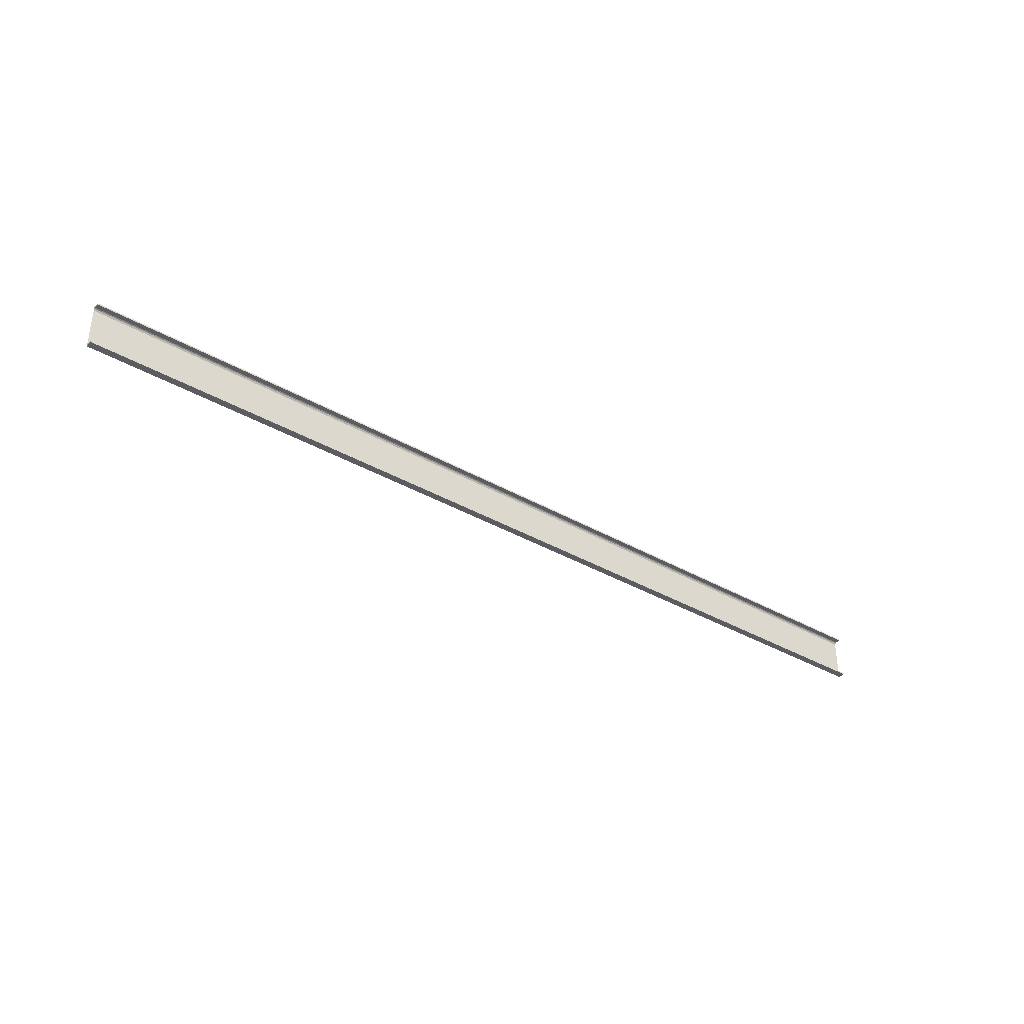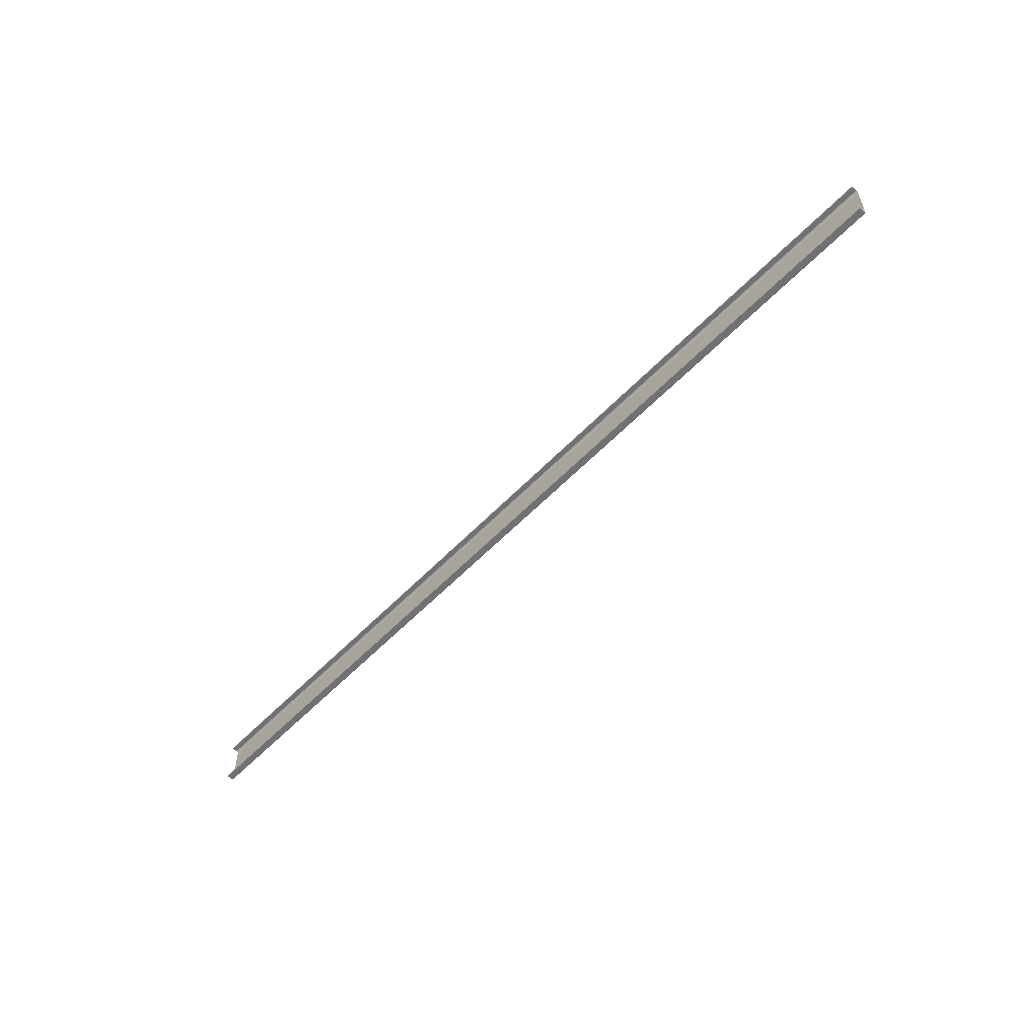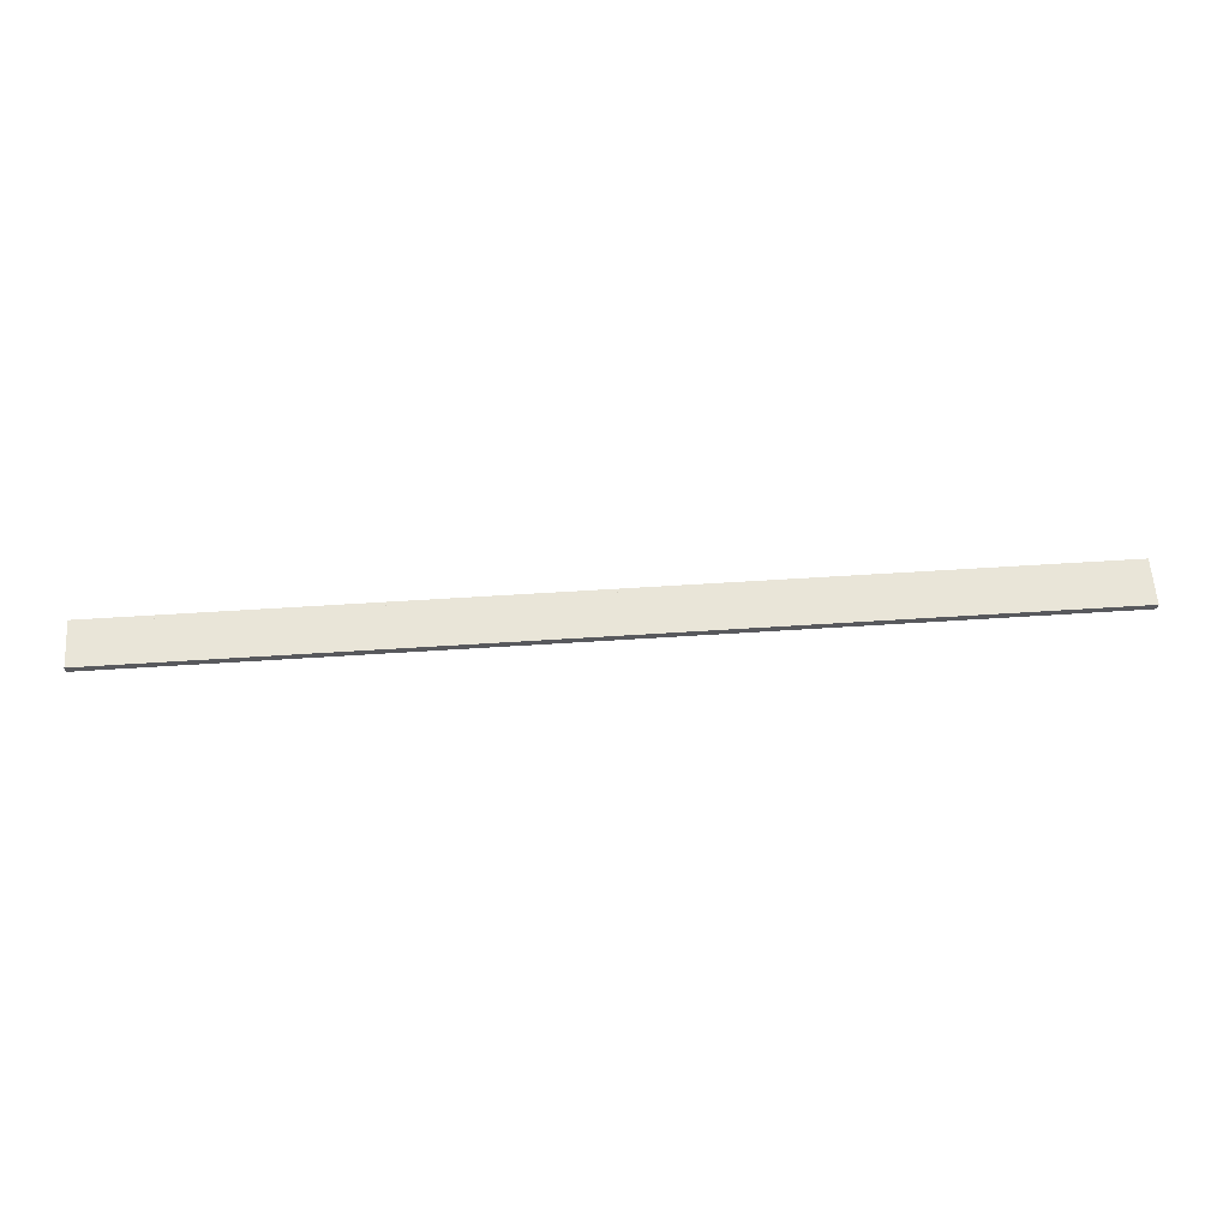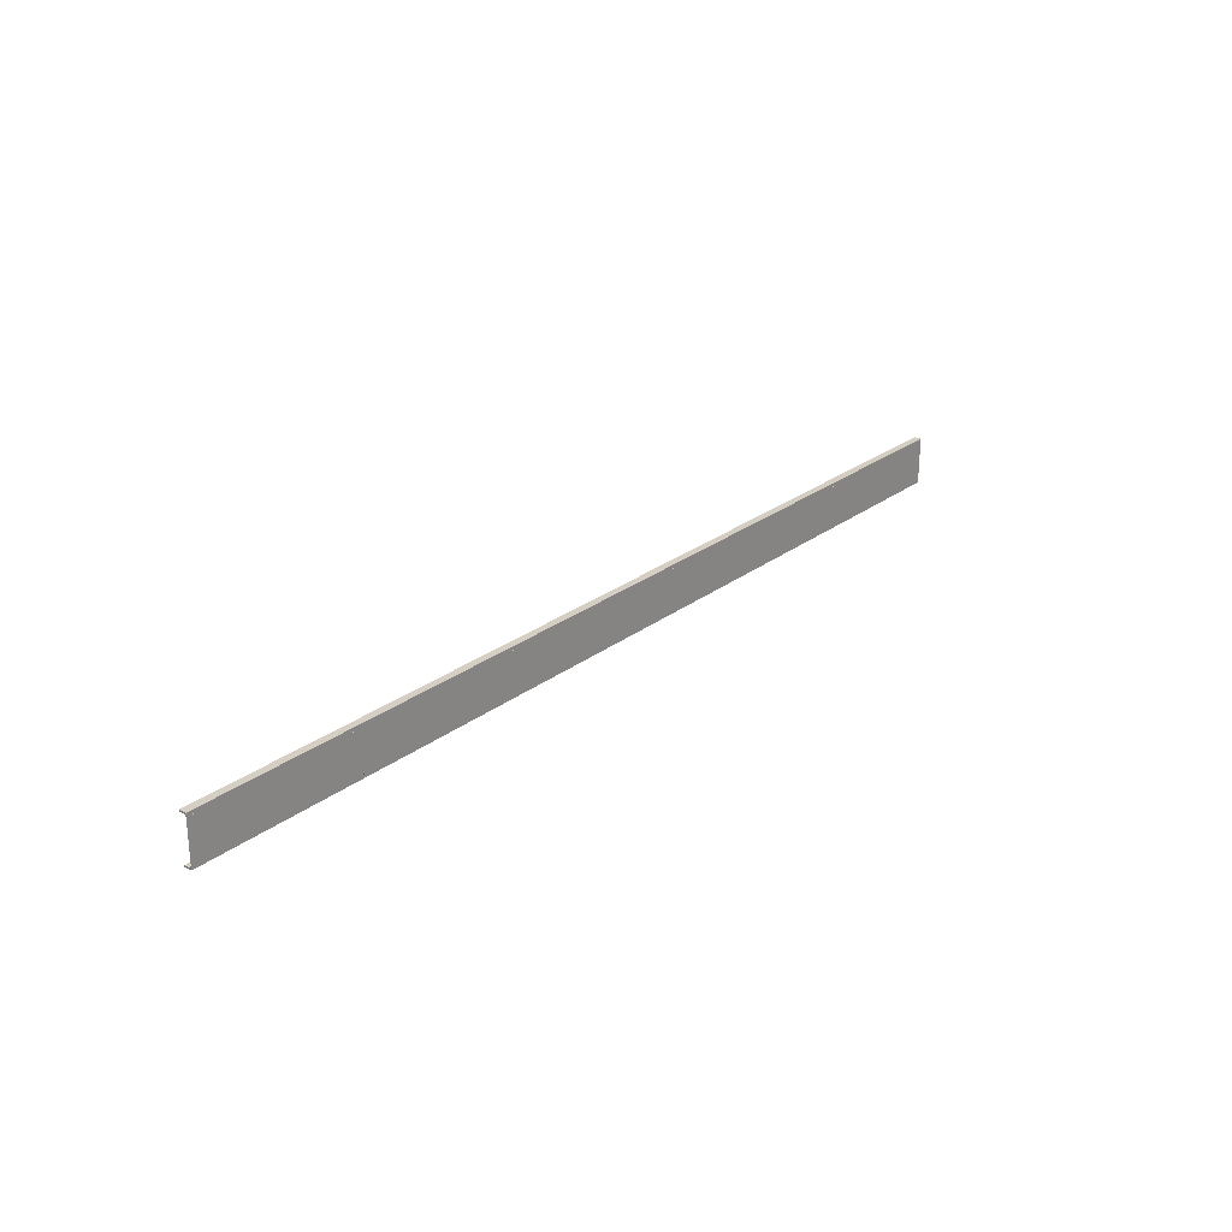
<metadata>
{"format":"obj","ext":"obj","renderer":"f3d","projection":"perspective","resolution":1024,"background":"white","views":[{"elev":-36.8,"azim":-36.7,"up":"+Z"},{"elev":-55.4,"azim":47.6,"up":"+Z"},{"elev":59.7,"azim":-3.8,"up":"+Y"},{"elev":25.8,"azim":129.9,"up":"+Z"}]}
</metadata>
<code>
o 545
v 2159 1869 17
v 2159 1869 16.99
v 2159 1869 17
v 2168 1869 17
v 2168 1869 17
v 2159 1869 16.99
v 2168 1869 16.99
v 2168 1869 16.99
v 2168 1869 16.99
v 2168 1869 17
v 2159 1869 17
v 2168 1869 16.99
v 2168 1869 17
v 2159 1869 16.99
v 2168 1869 16.98
v 2159 1869 16.98
v 2168 1869 16.55
v 2168 1869 17
v 2159 1869 16.97
v 2159 1869 16.98
v 2159 1869 17
v 2159 1869 16.99
v 2168 1869 16.55
v 2159 1869 16.55
v 2159 1869 16.55
v 2168 1869 16.55
v 2159 1869 16.56
v 2159 1869 16.55
v 2168 1869 16.56
v 2168 1869 16.56
v 2159 1869 16.56
v 2168 1869 16.55
v 2159 1869 16.57
v 2168 1869 16.57
v 2159 1869 16.55
v 2159 1869 16.55
v 2159 1869 16.56
v 2168 1869 16.56
v 2159 1869 16.56
v 2168 1869 16.58
v 2168 1869 16.57
v 2168 1869 16.56
v 2168 1869 16.56
v 2159 1869 16.57
v 2159 1869 16.55
v 2159 1869 16.58
v 2159 1869 16.99
v 2168 1869 16.98
v 2168 1869 17
v 2168 1869 16.97
v 2168 1869 16.98
v 2159 1869 16.97
v 2168 1869 16.97
v 2159 1869 16.58
v 2168 1869 16.97
v 2168 1869 16.58
v 2159 1869 16.57
v 2159 1869 16.58
f 1 2 3
f 1 4 5
f 6 4 3
f 7 4 8
f 6 9 8
f 10 2 8
f 10 11 3
f 10 12 13
f 12 2 14
f 15 14 16
f 17 11 18
f 19 15 20
f 20 21 19
f 22 21 20
f 6 21 22
f 21 23 24
f 25 23 26
f 25 27 28
f 27 29 30
f 25 29 31
f 32 29 26
f 33 30 34
f 32 35 36
f 37 35 31
f 38 35 26
f 38 39 31
f 40 33 41
f 41 17 40
f 38 17 42
f 42 17 41
f 43 44 39
f 45 39 44
f 45 44 46
f 47 48 9
f 49 9 48
f 49 48 50
f 51 52 53
f 54 55 52
f 55 54 56
f 57 56 58

</code>
